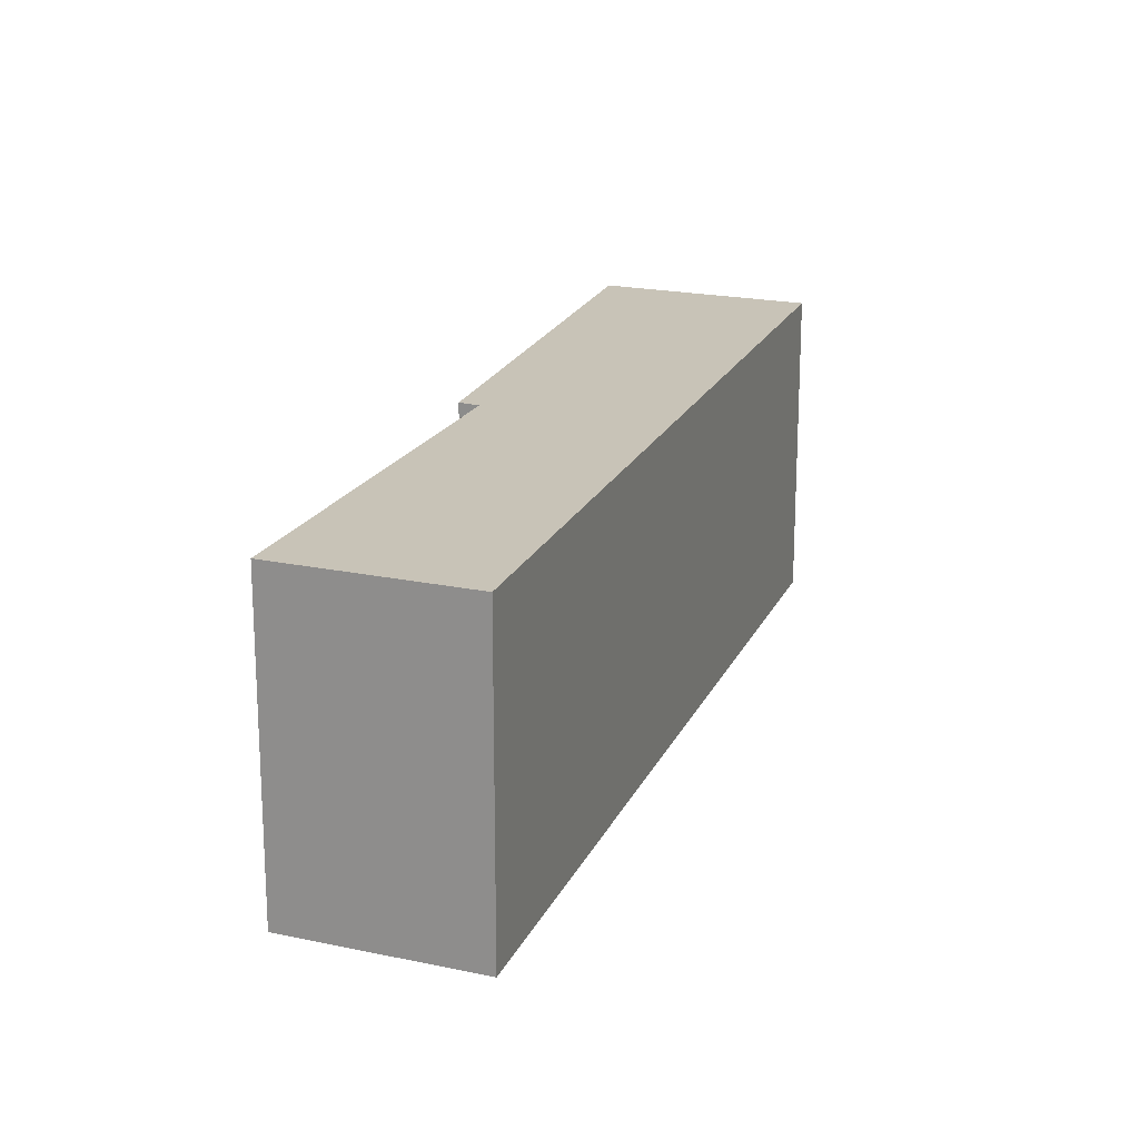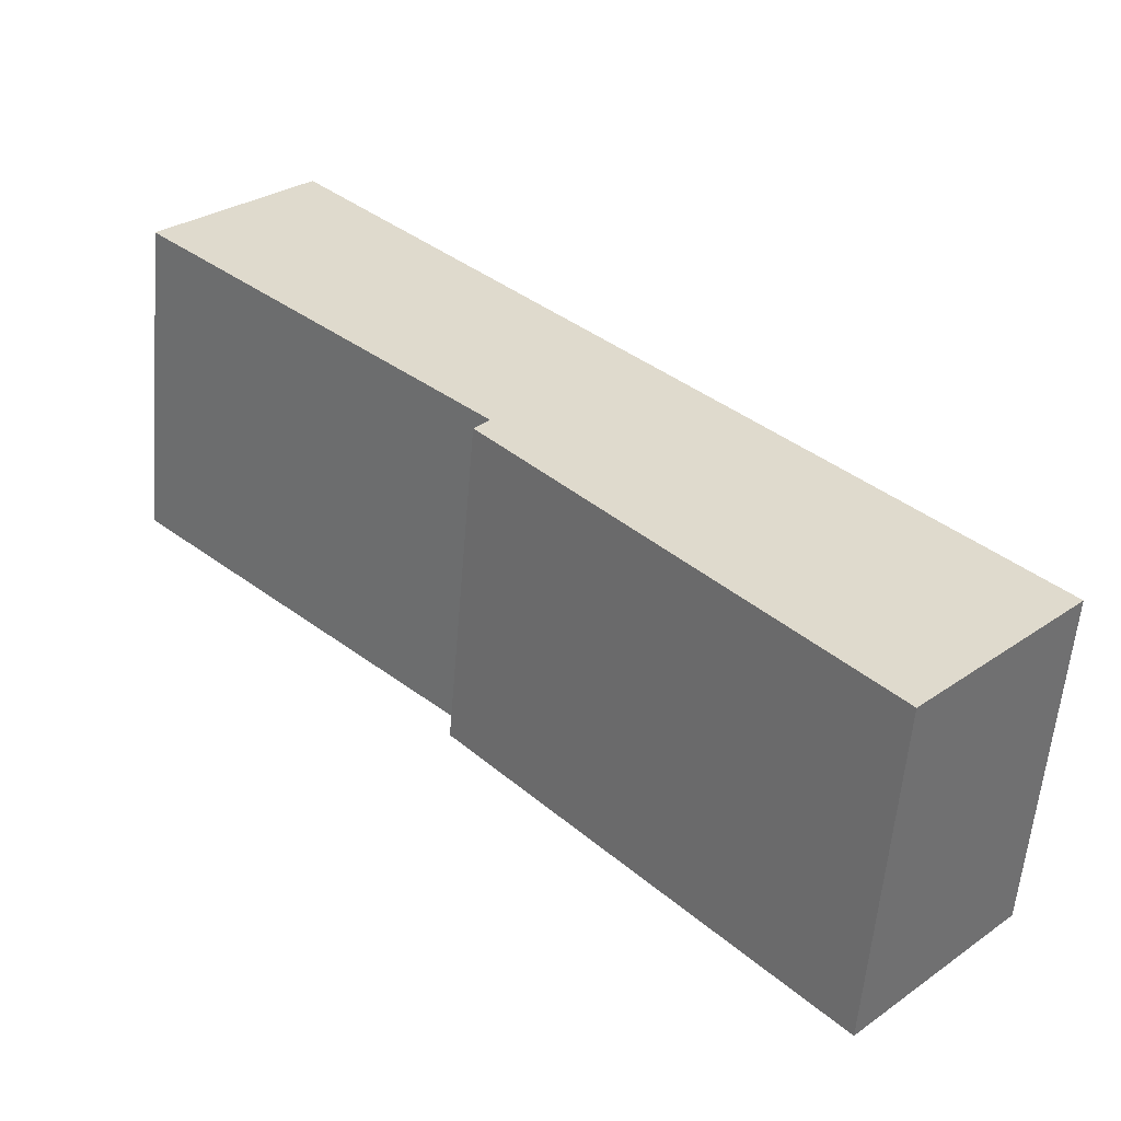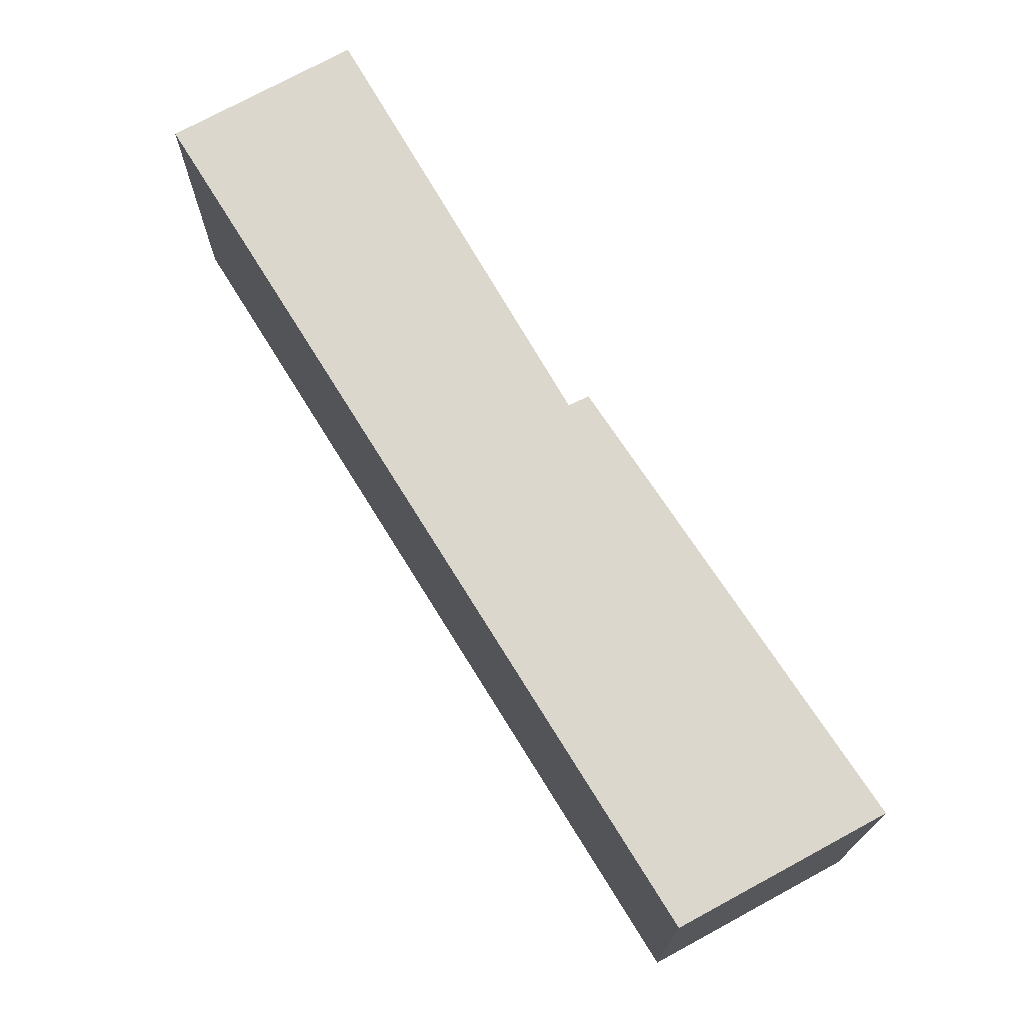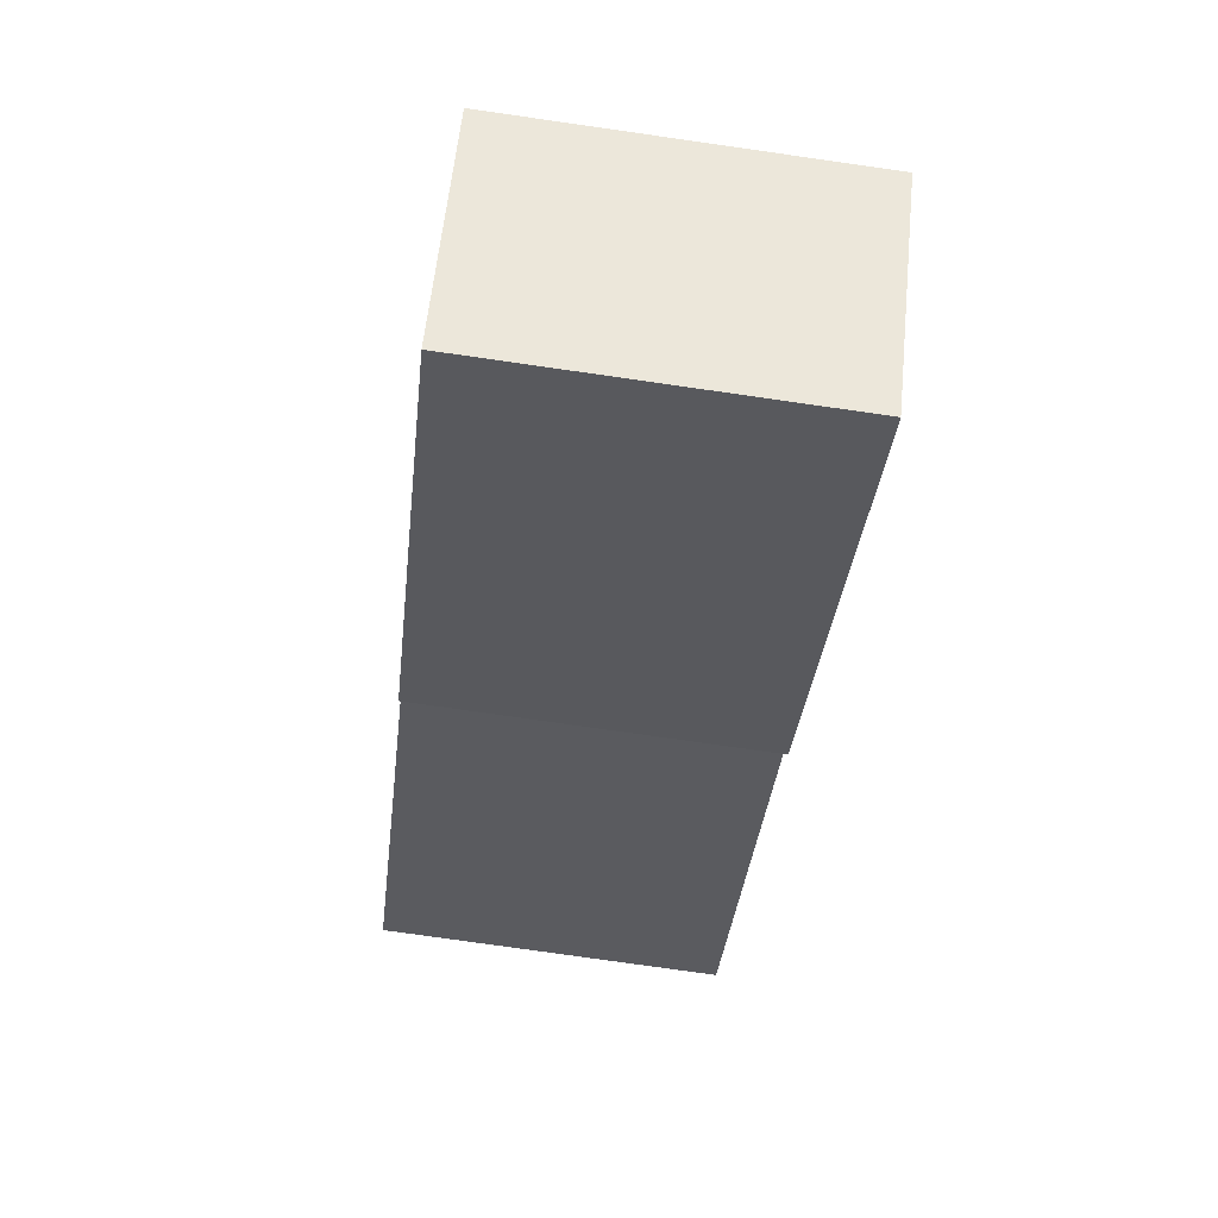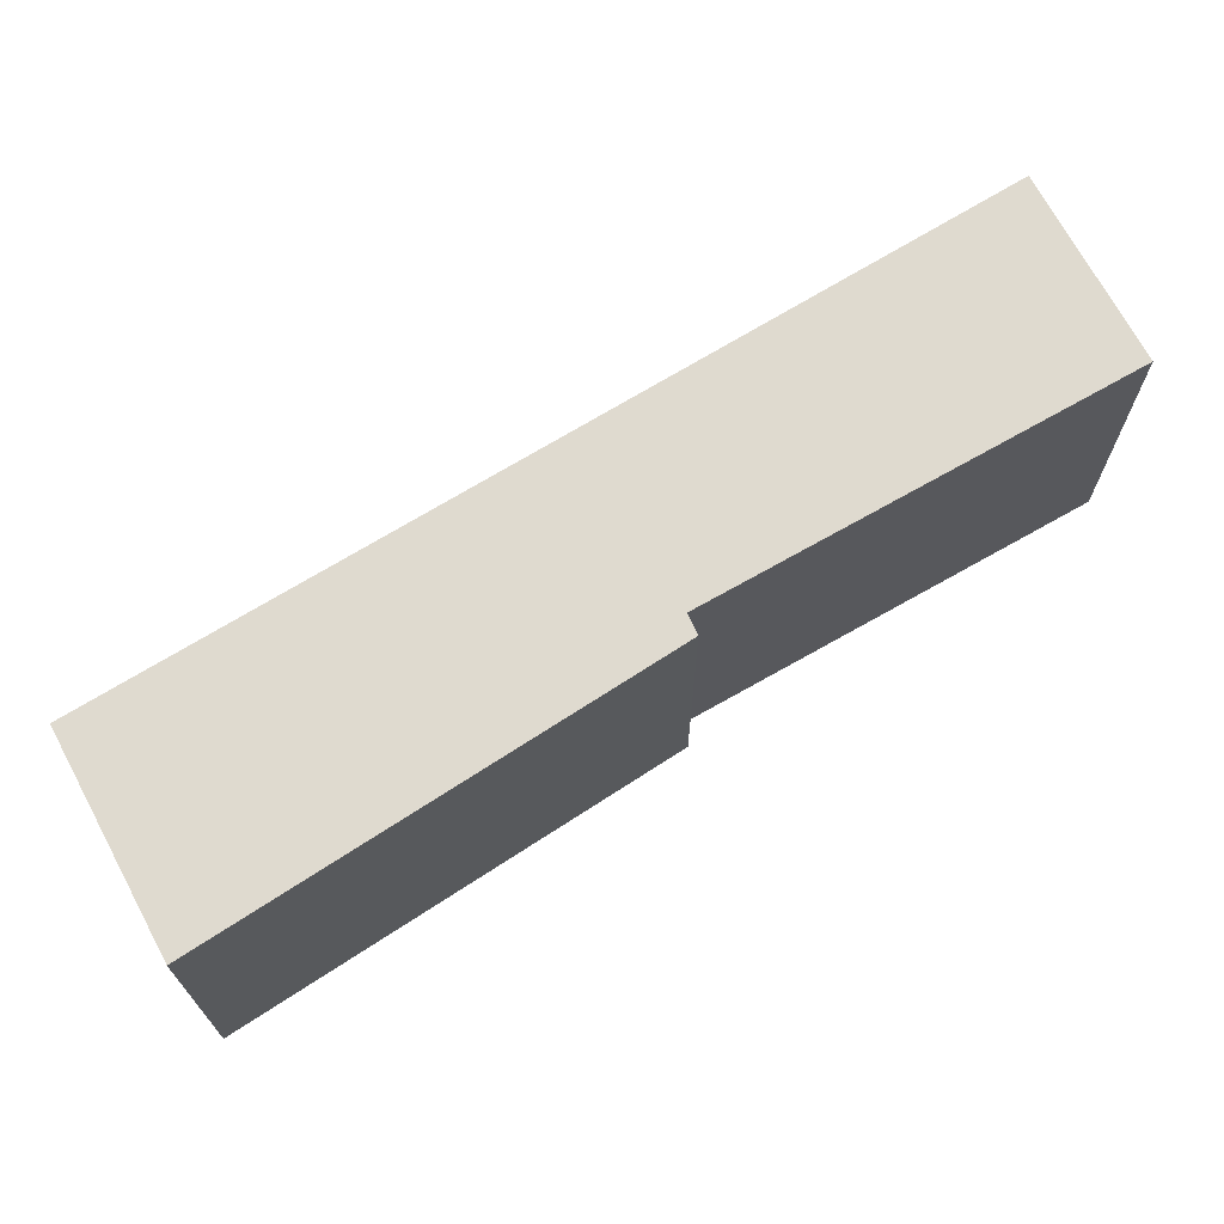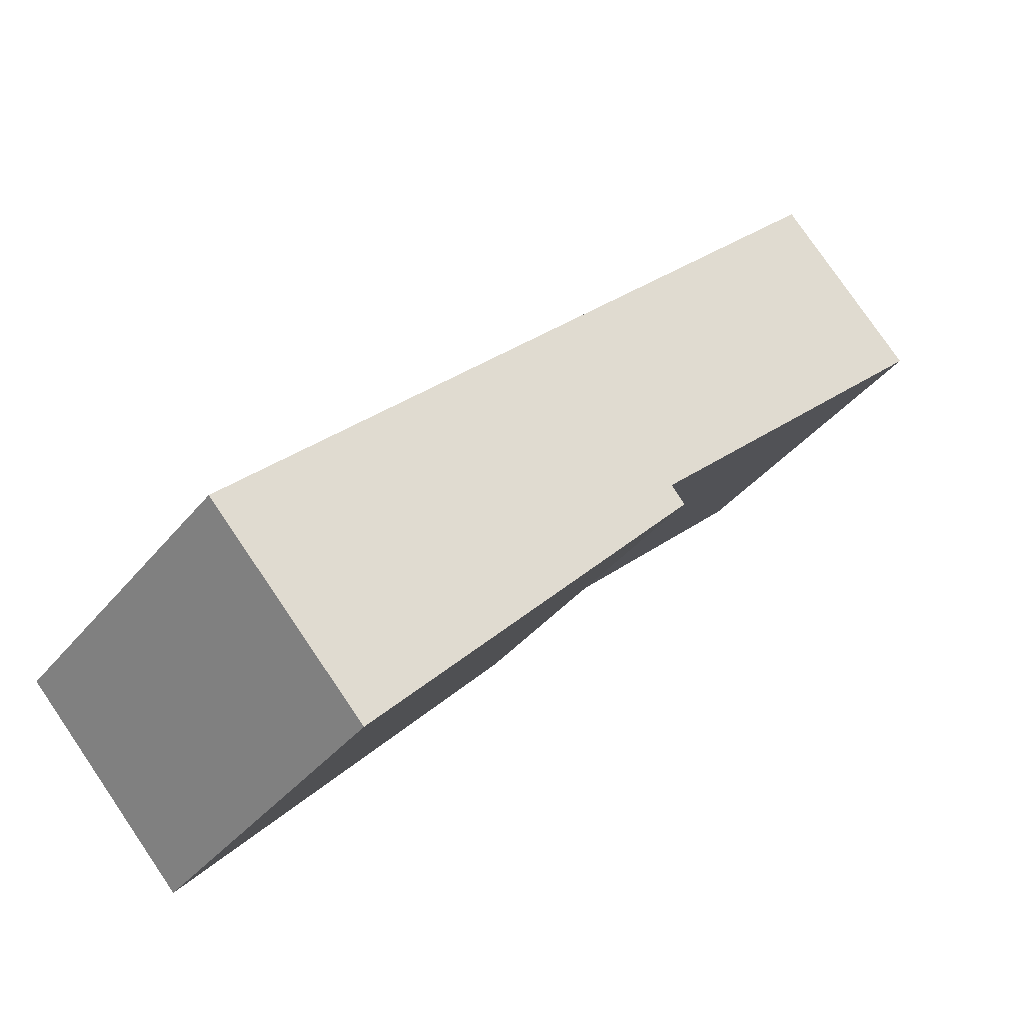
<metadata>
{"format":"obj","ext":"obj","renderer":"f3d","projection":"perspective","resolution":1024,"background":"white","views":[{"elev":19.7,"azim":-25.1,"up":"+Y"},{"elev":-58.0,"azim":-4.8,"up":"+Z"},{"elev":72.9,"azim":104.3,"up":"+Y"},{"elev":-77.7,"azim":81.9,"up":"+Z"},{"elev":70.7,"azim":-165.3,"up":"+Y"},{"elev":-38.0,"azim":146.0,"up":"+Z"}]}
</metadata>
<code>
v  4.526 1.813 -3.058
v  0 1.813 1.11e-16
v  0.779 1.813 0.83
v  1.846 1.813 -1.802
v  1.767 1.813 -1.897
v  3.666 1.813 -3.988
v  0 0 0
v  0.779 -5.082e-17 0.83
v  1.767 1.162e-16 -1.897
v  1.846 1.103e-16 -1.802
v  4.526 1.872e-16 -3.058
v  3.666 2.442e-16 -3.988
g defaultobject
f 1 2 3
f 2 1 4
f 4 1 5
f 5 1 6
f 7 3 2
f 3 7 8
f 9 4 5
f 4 9 10
f 8 1 3
f 1 8 11
f 11 6 1
f 6 11 12
f 12 5 6
f 5 12 9
f 10 2 4
f 2 10 7
f 7 11 8
f 11 7 10
f 11 10 9
f 11 9 12

</code>
